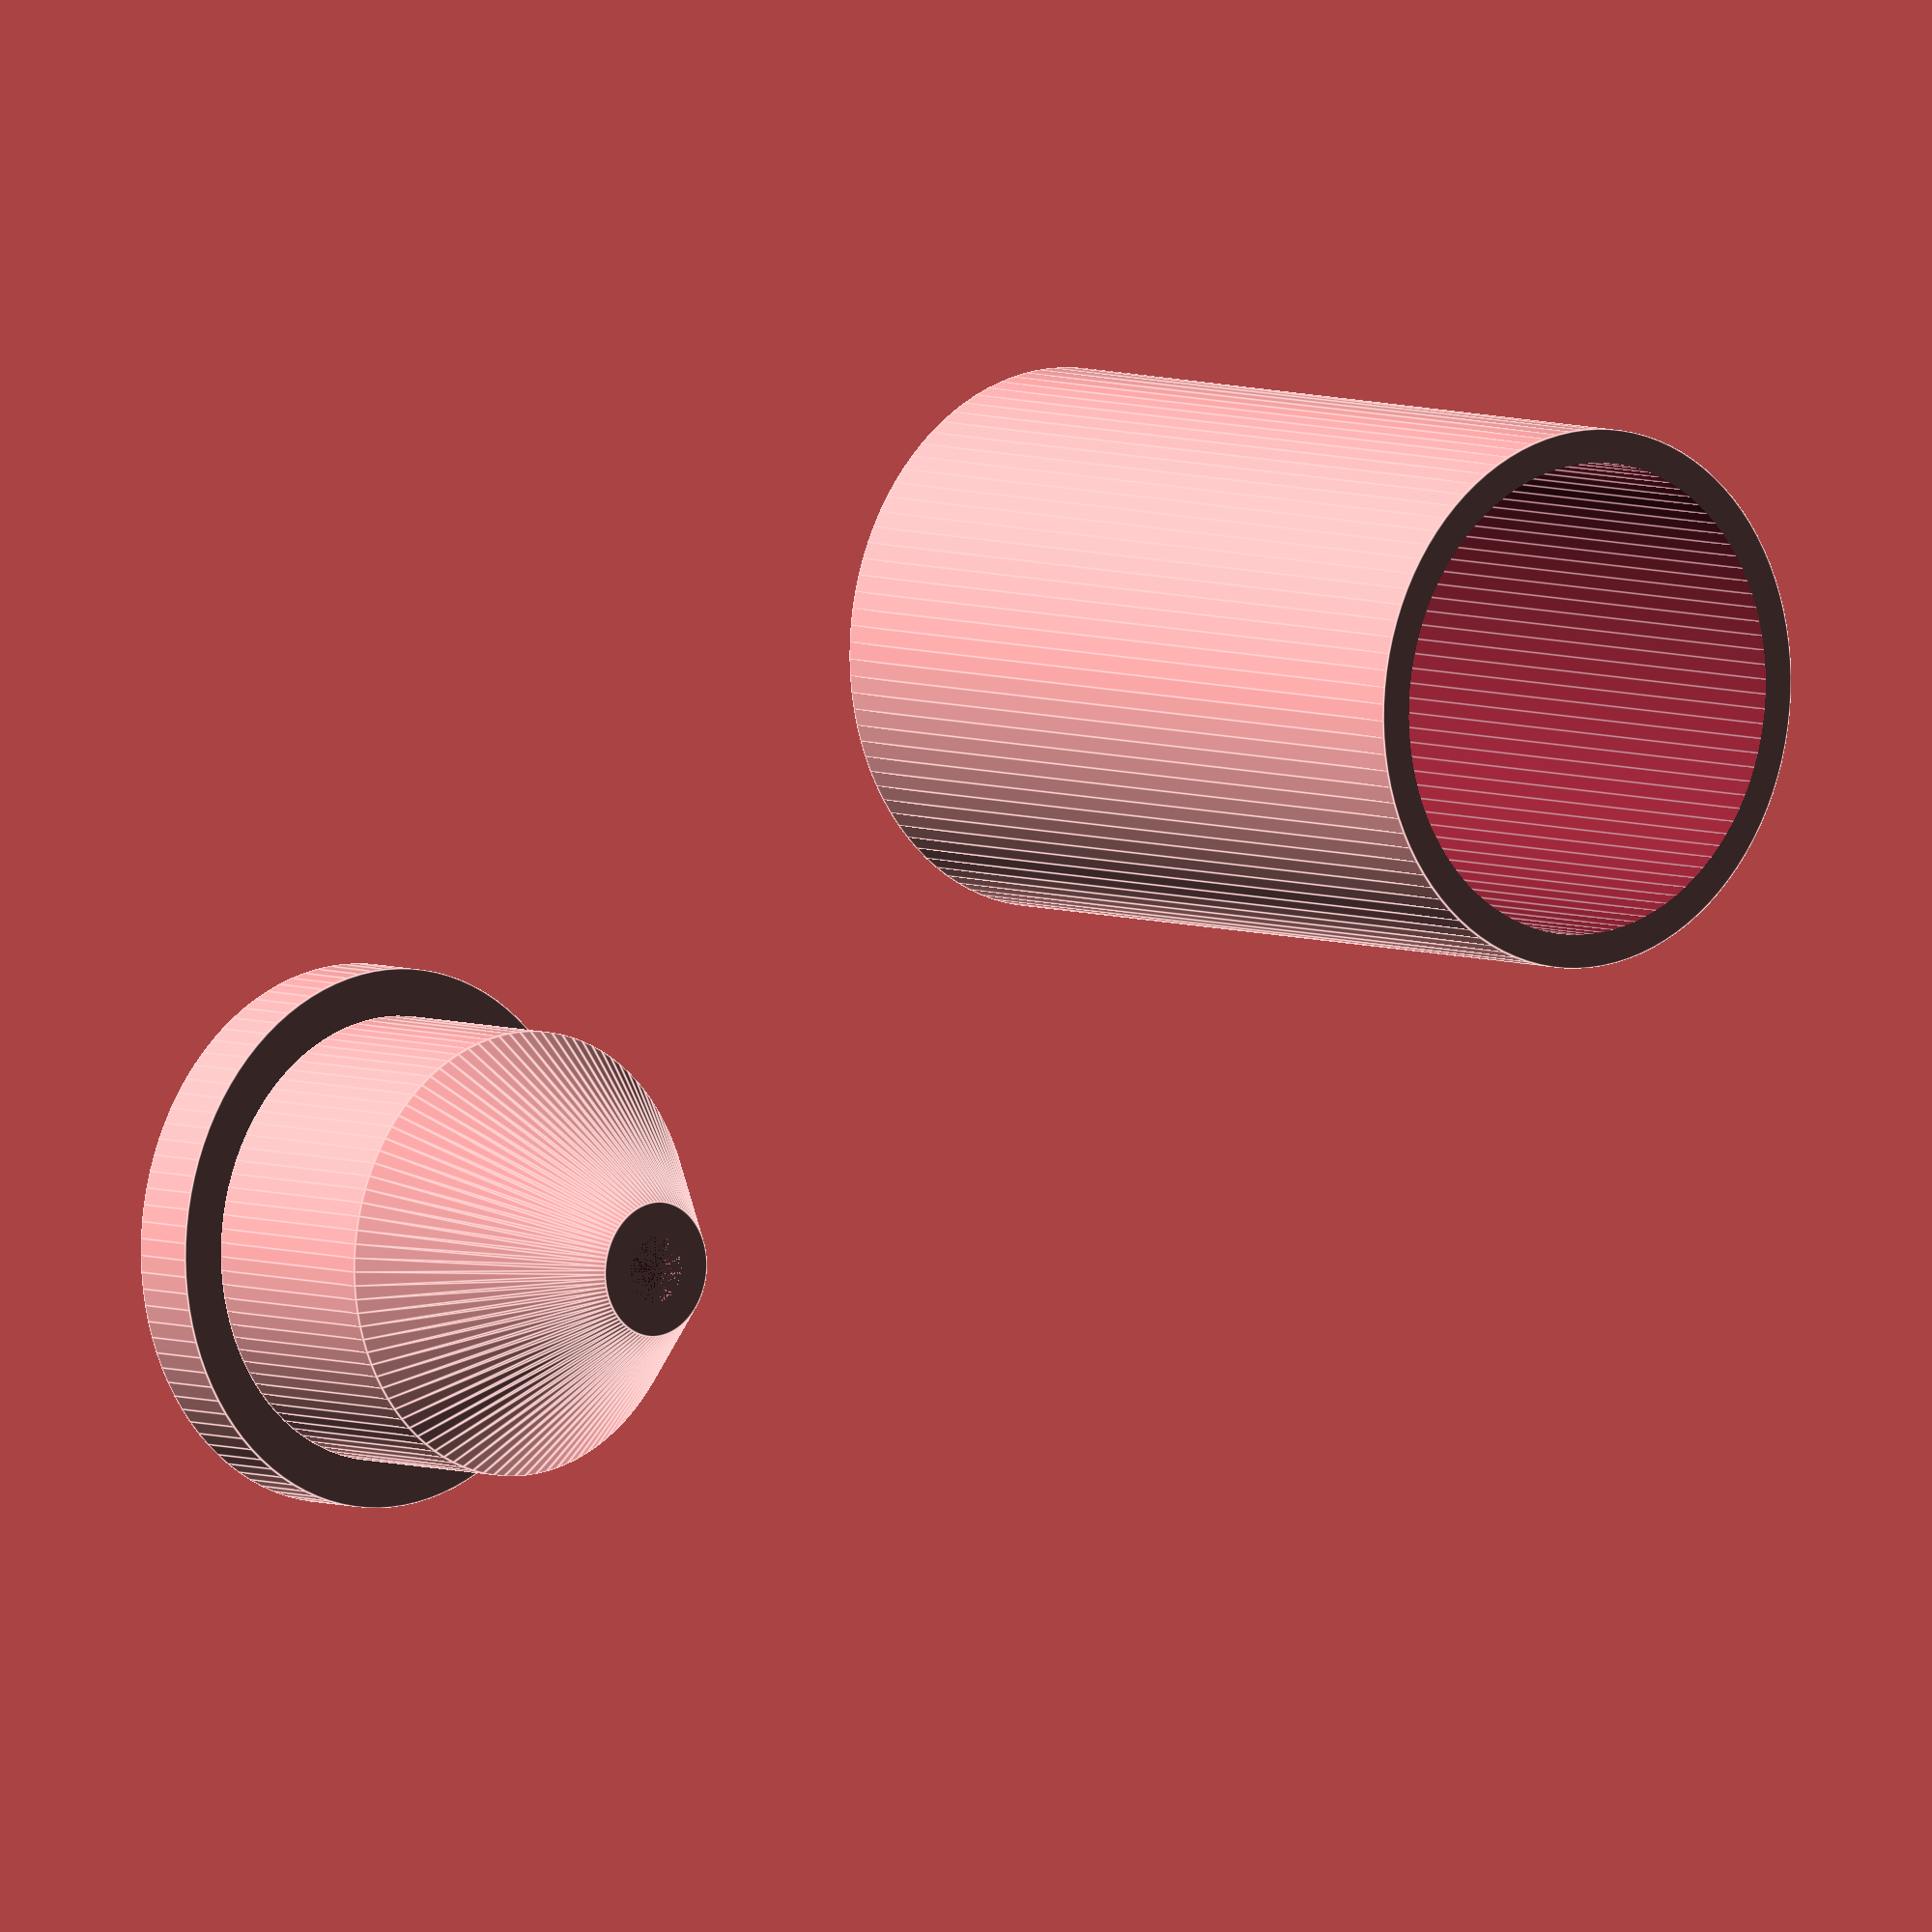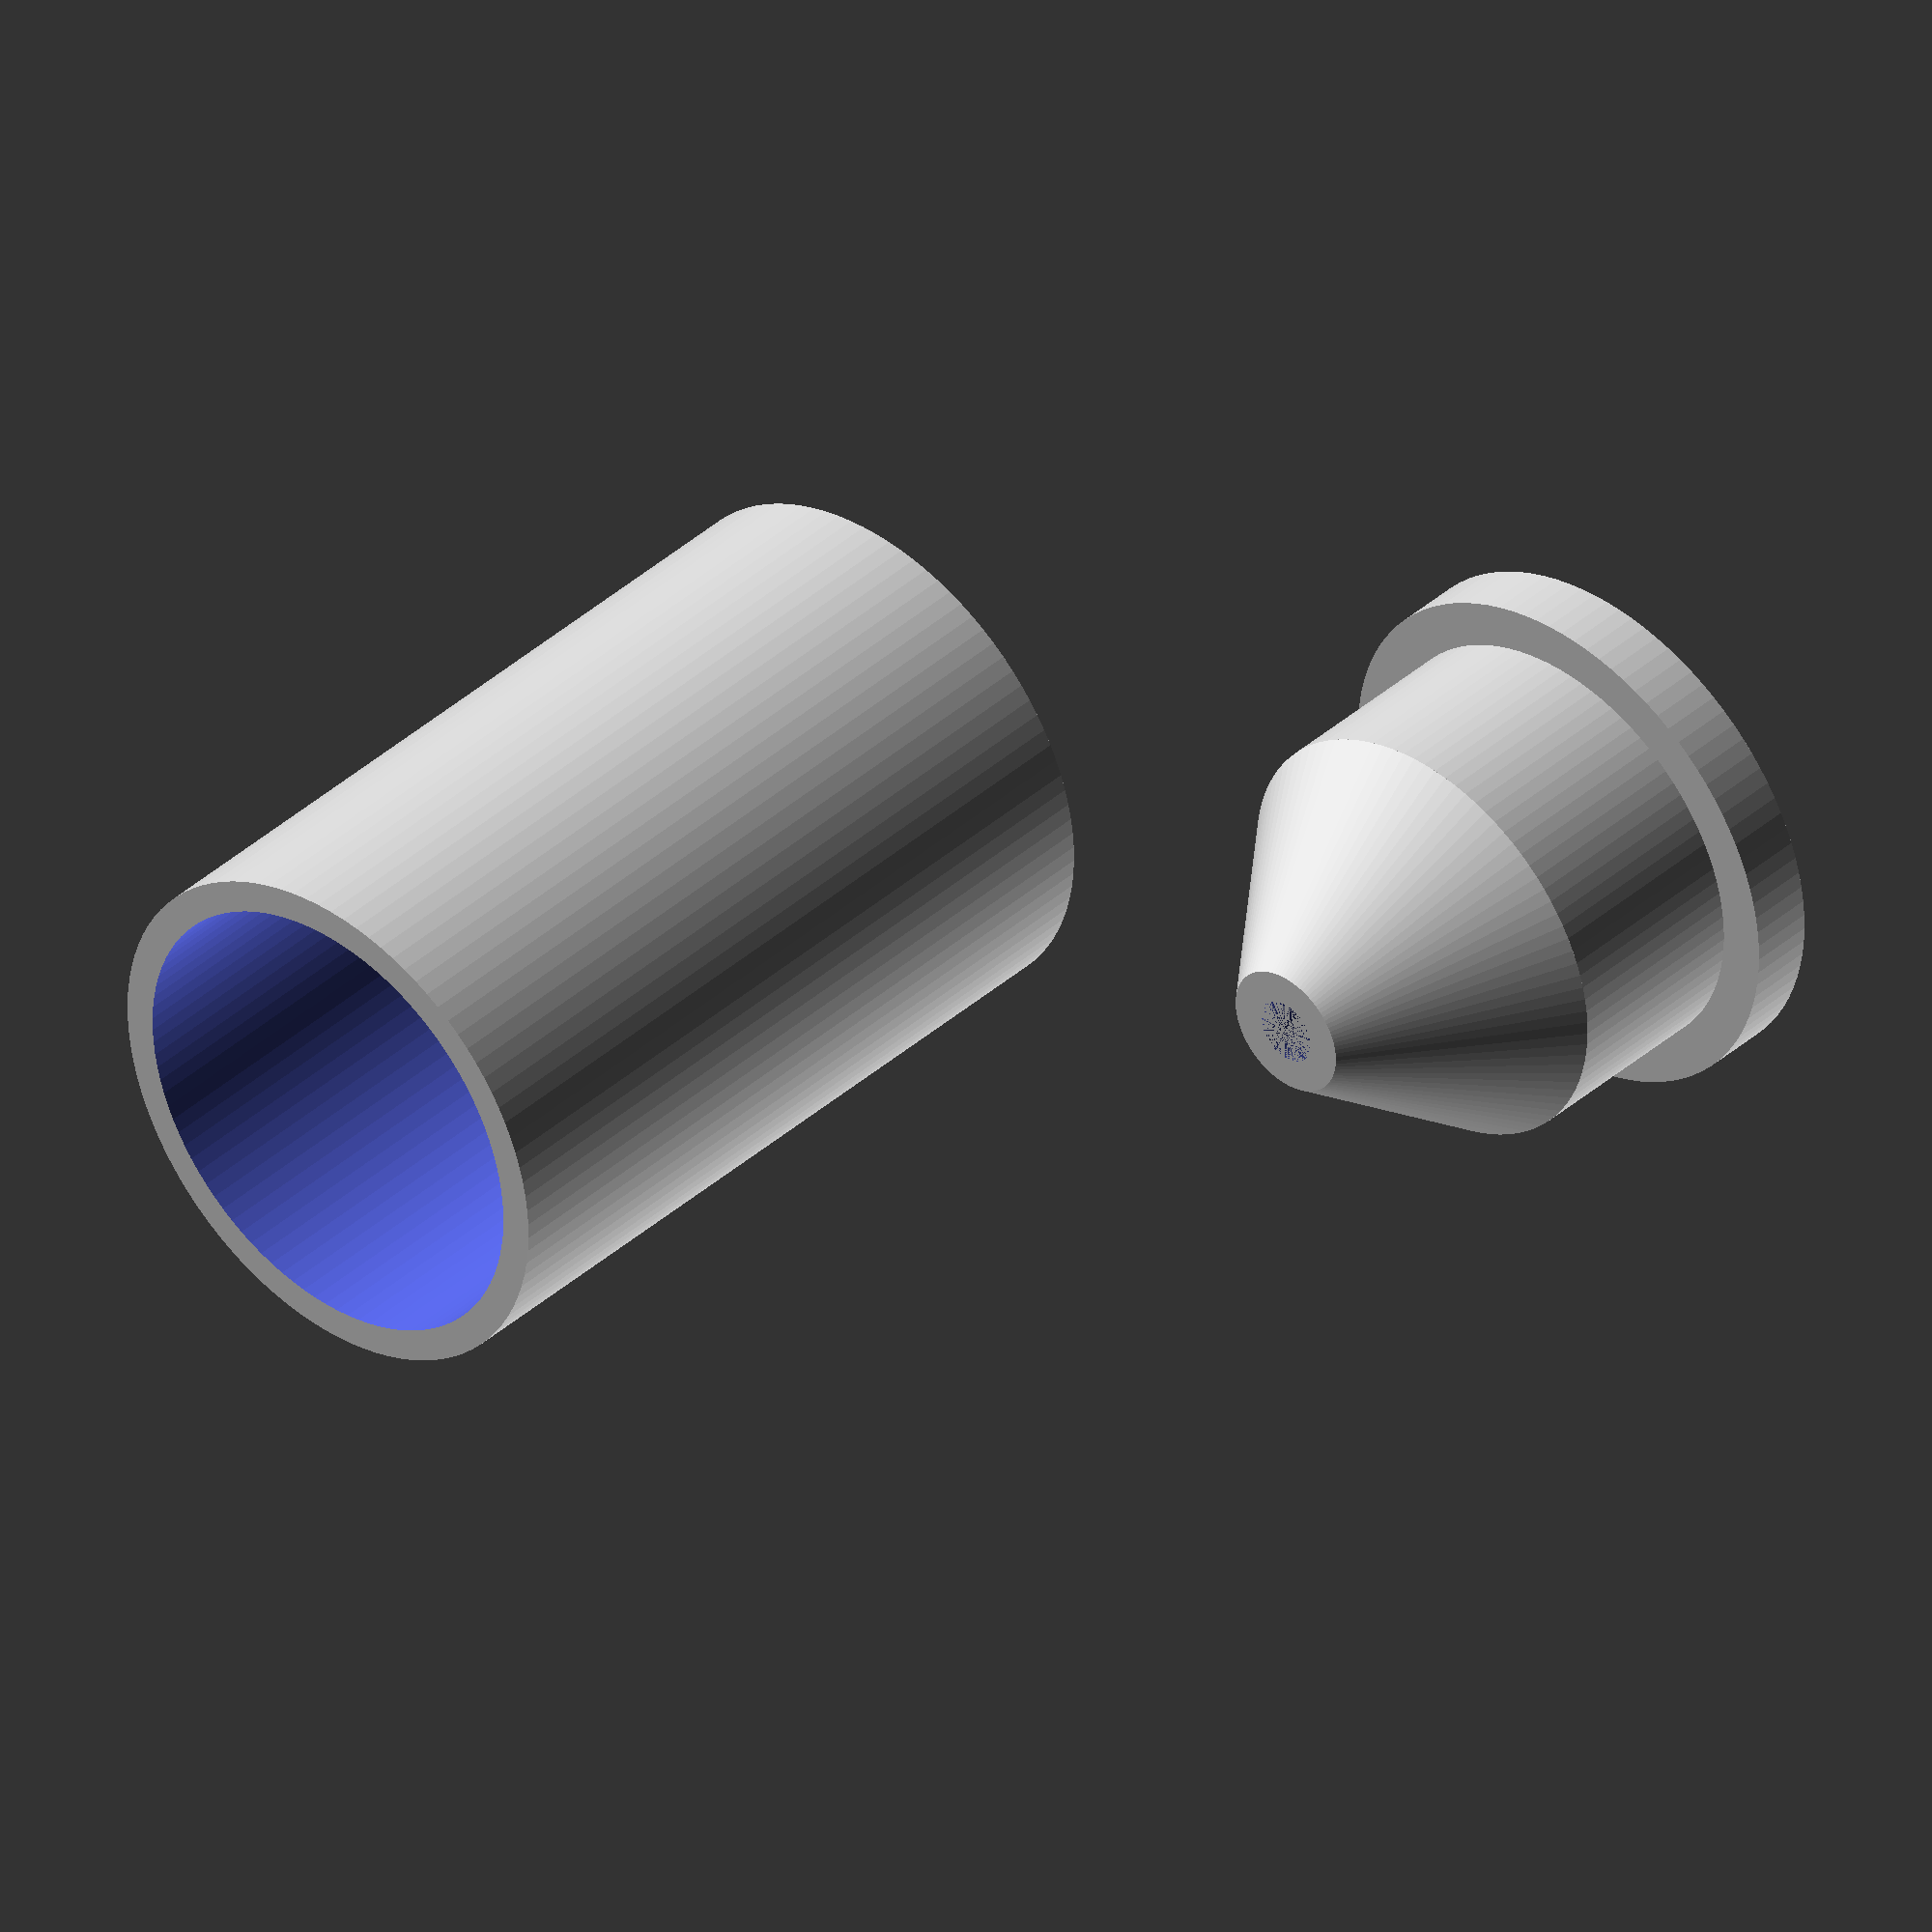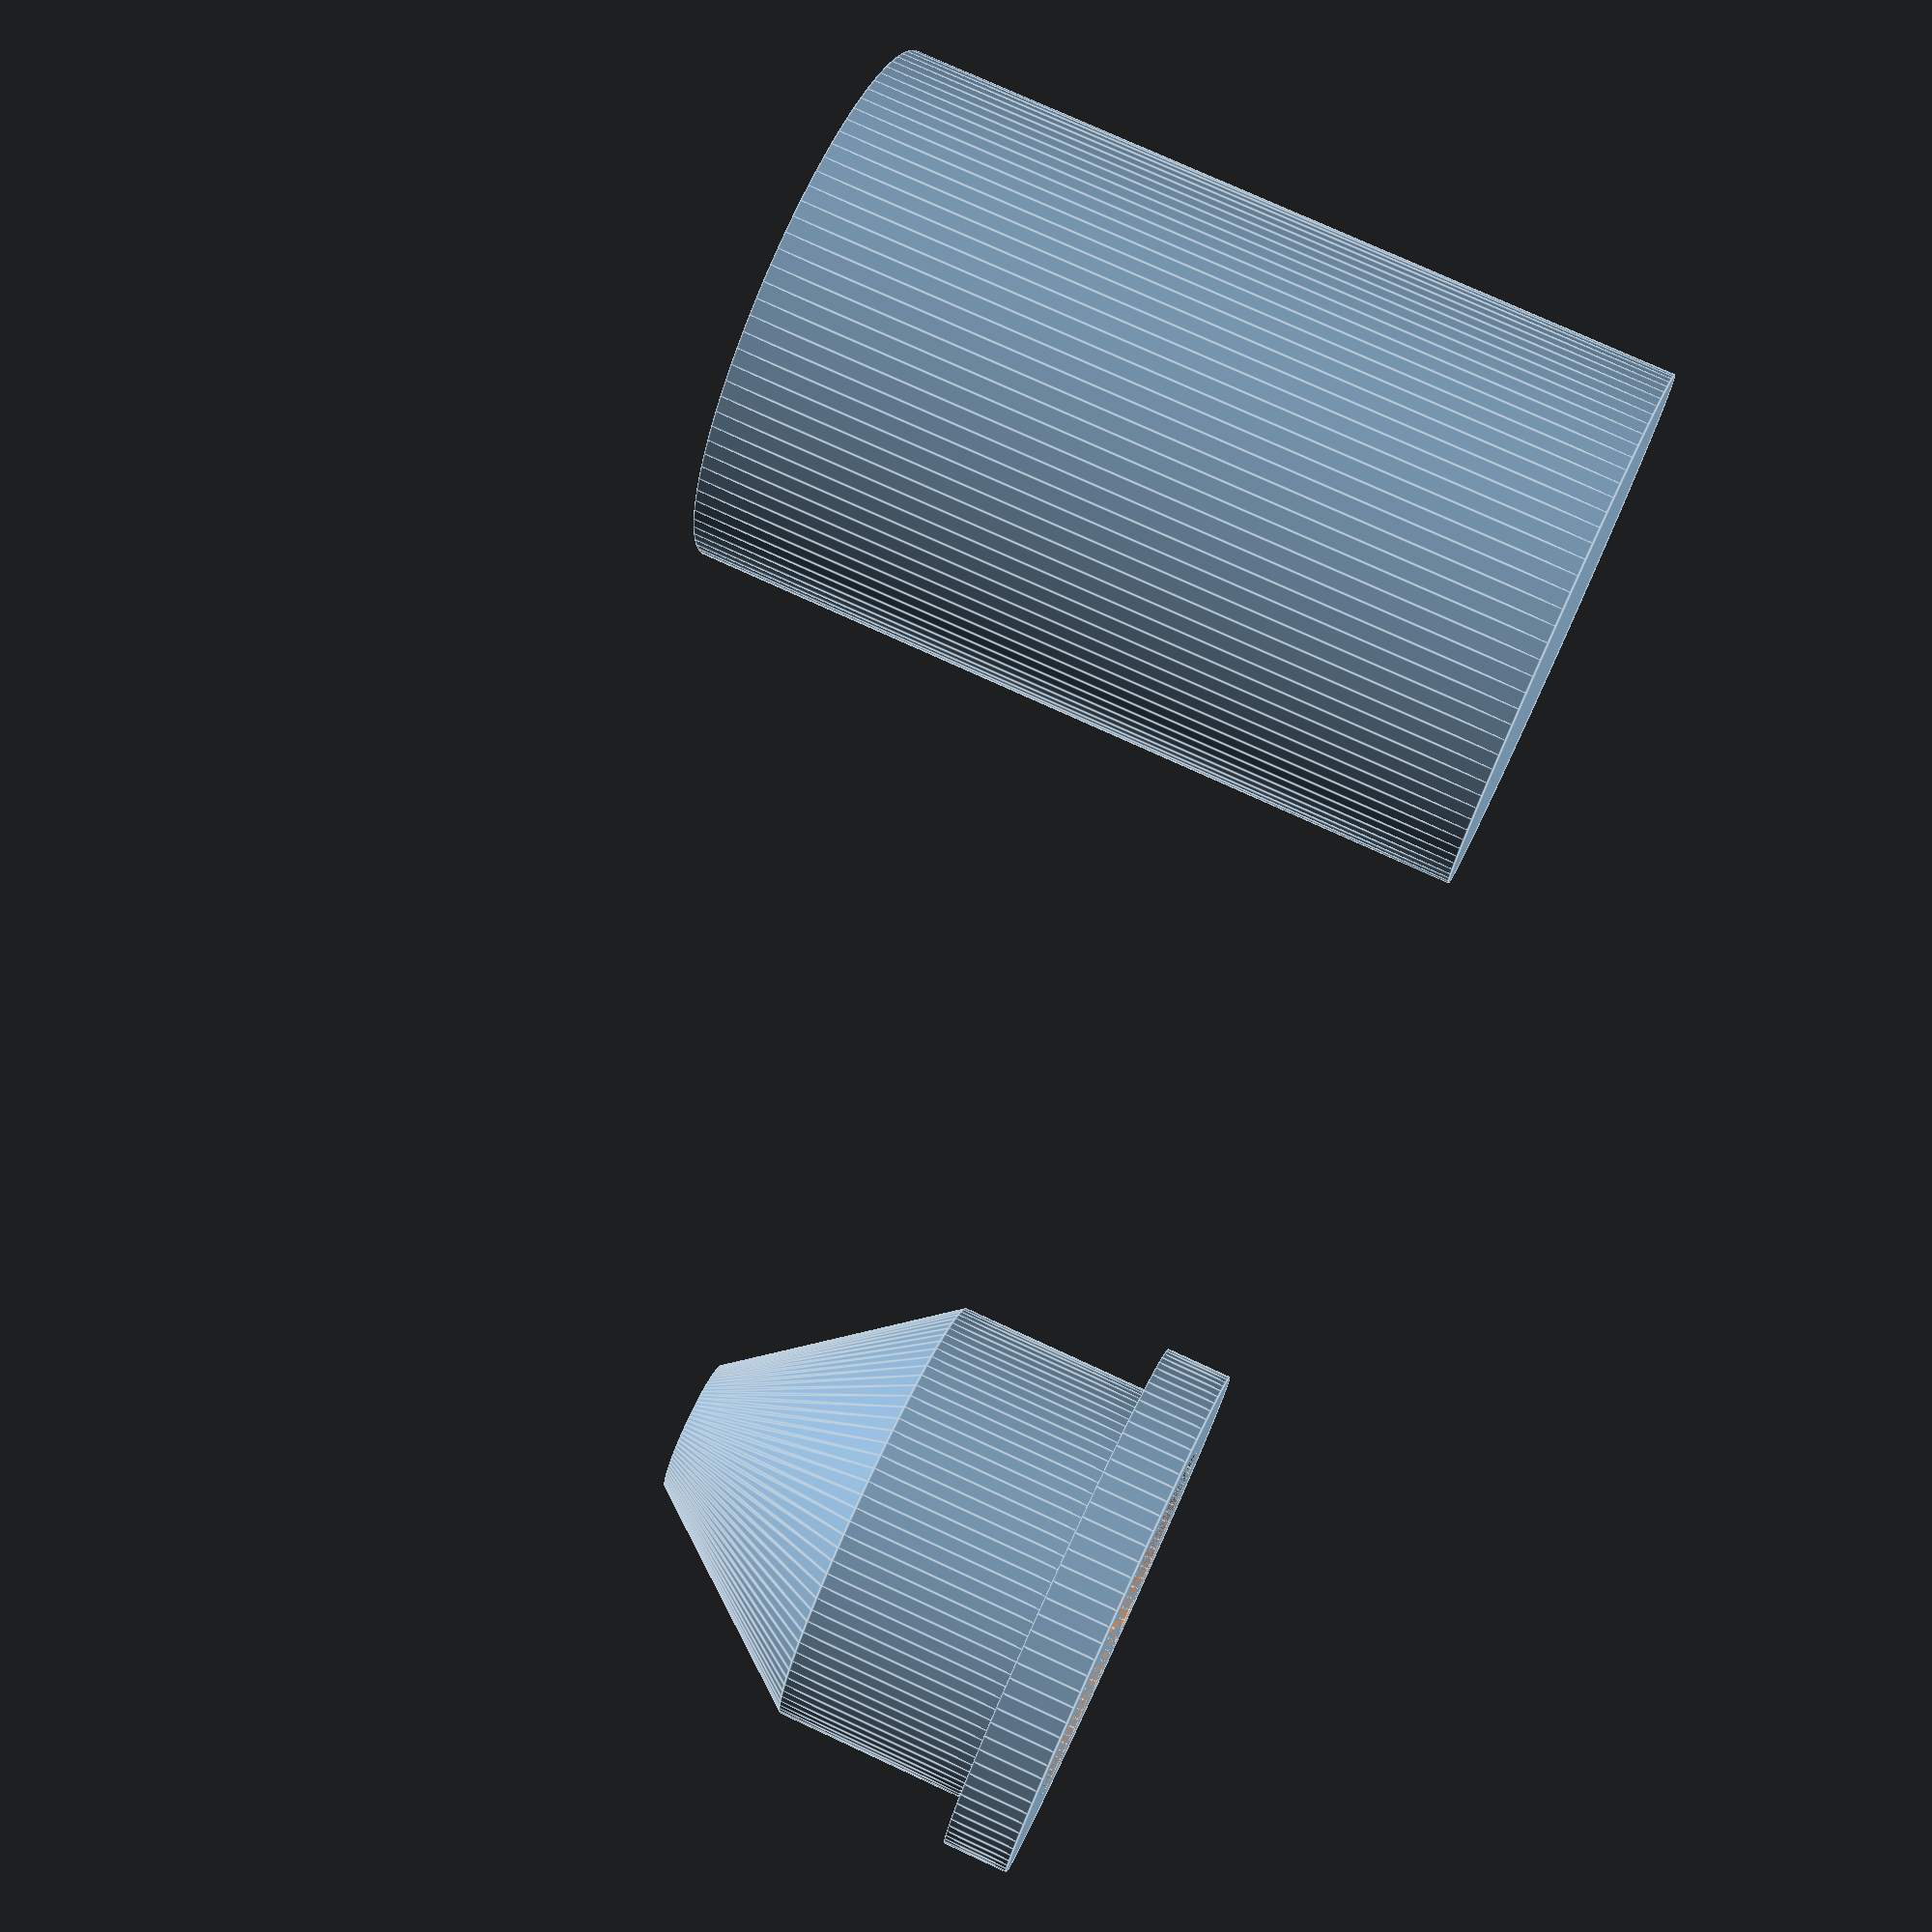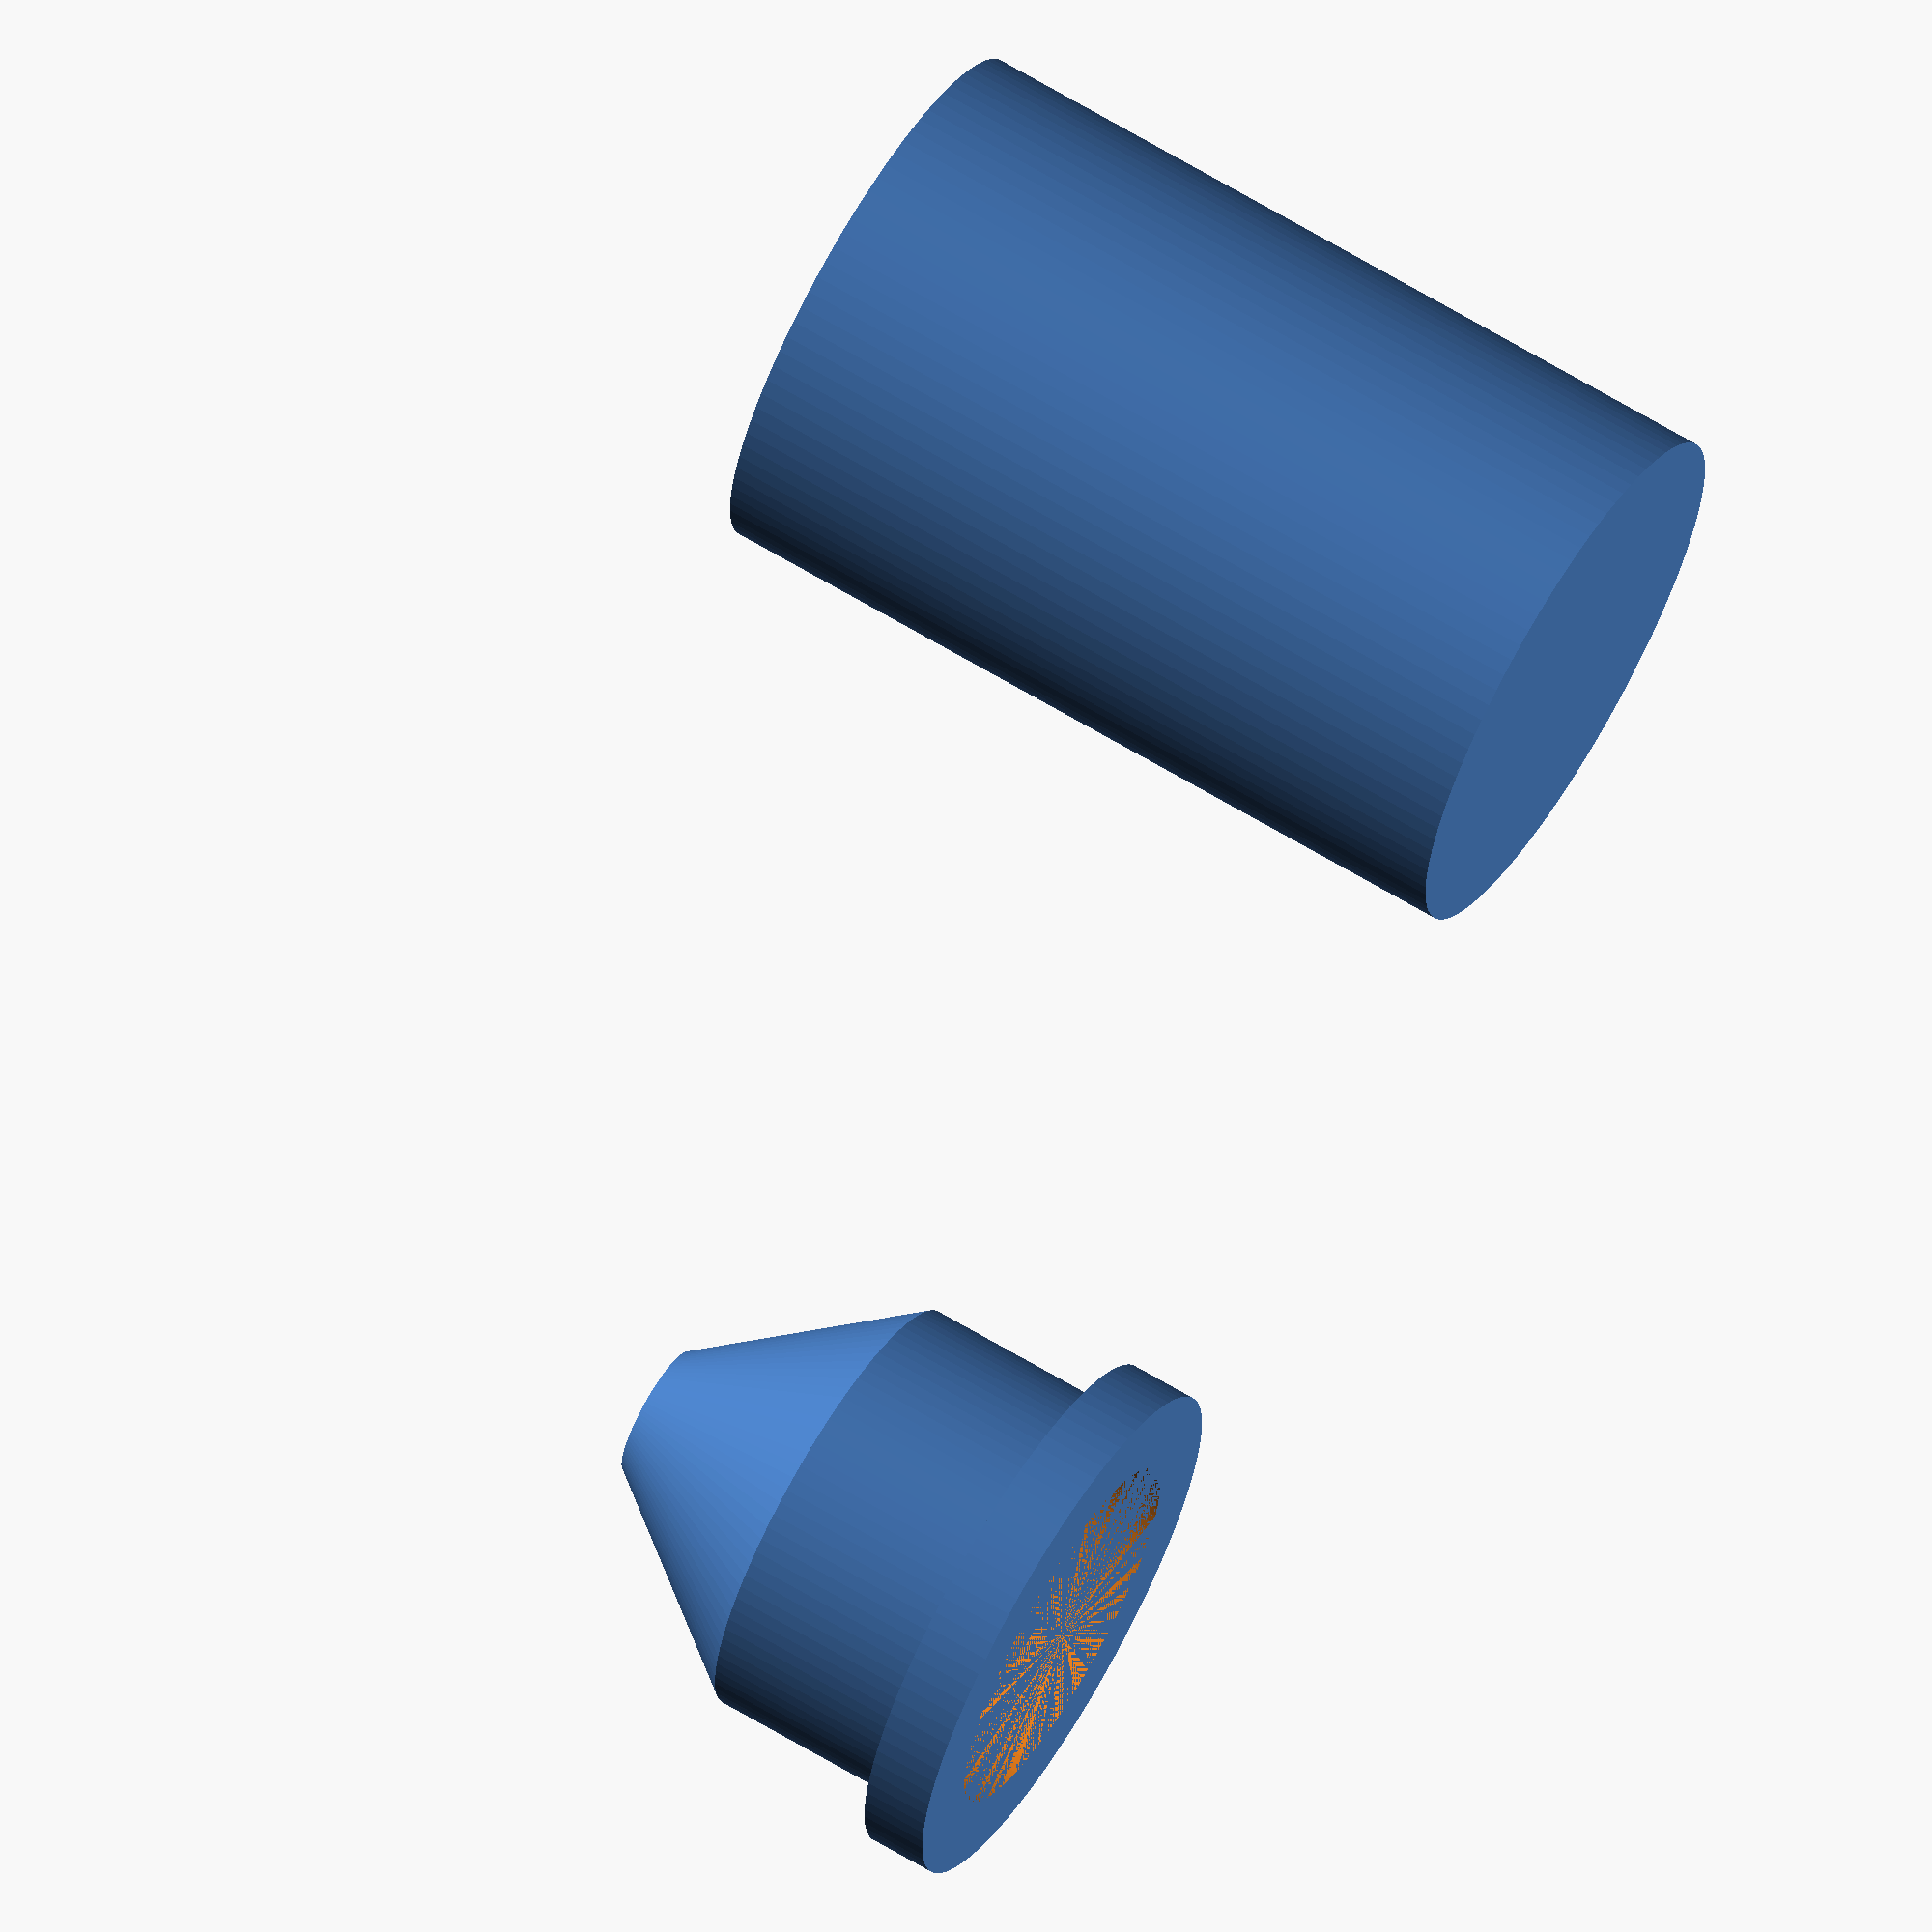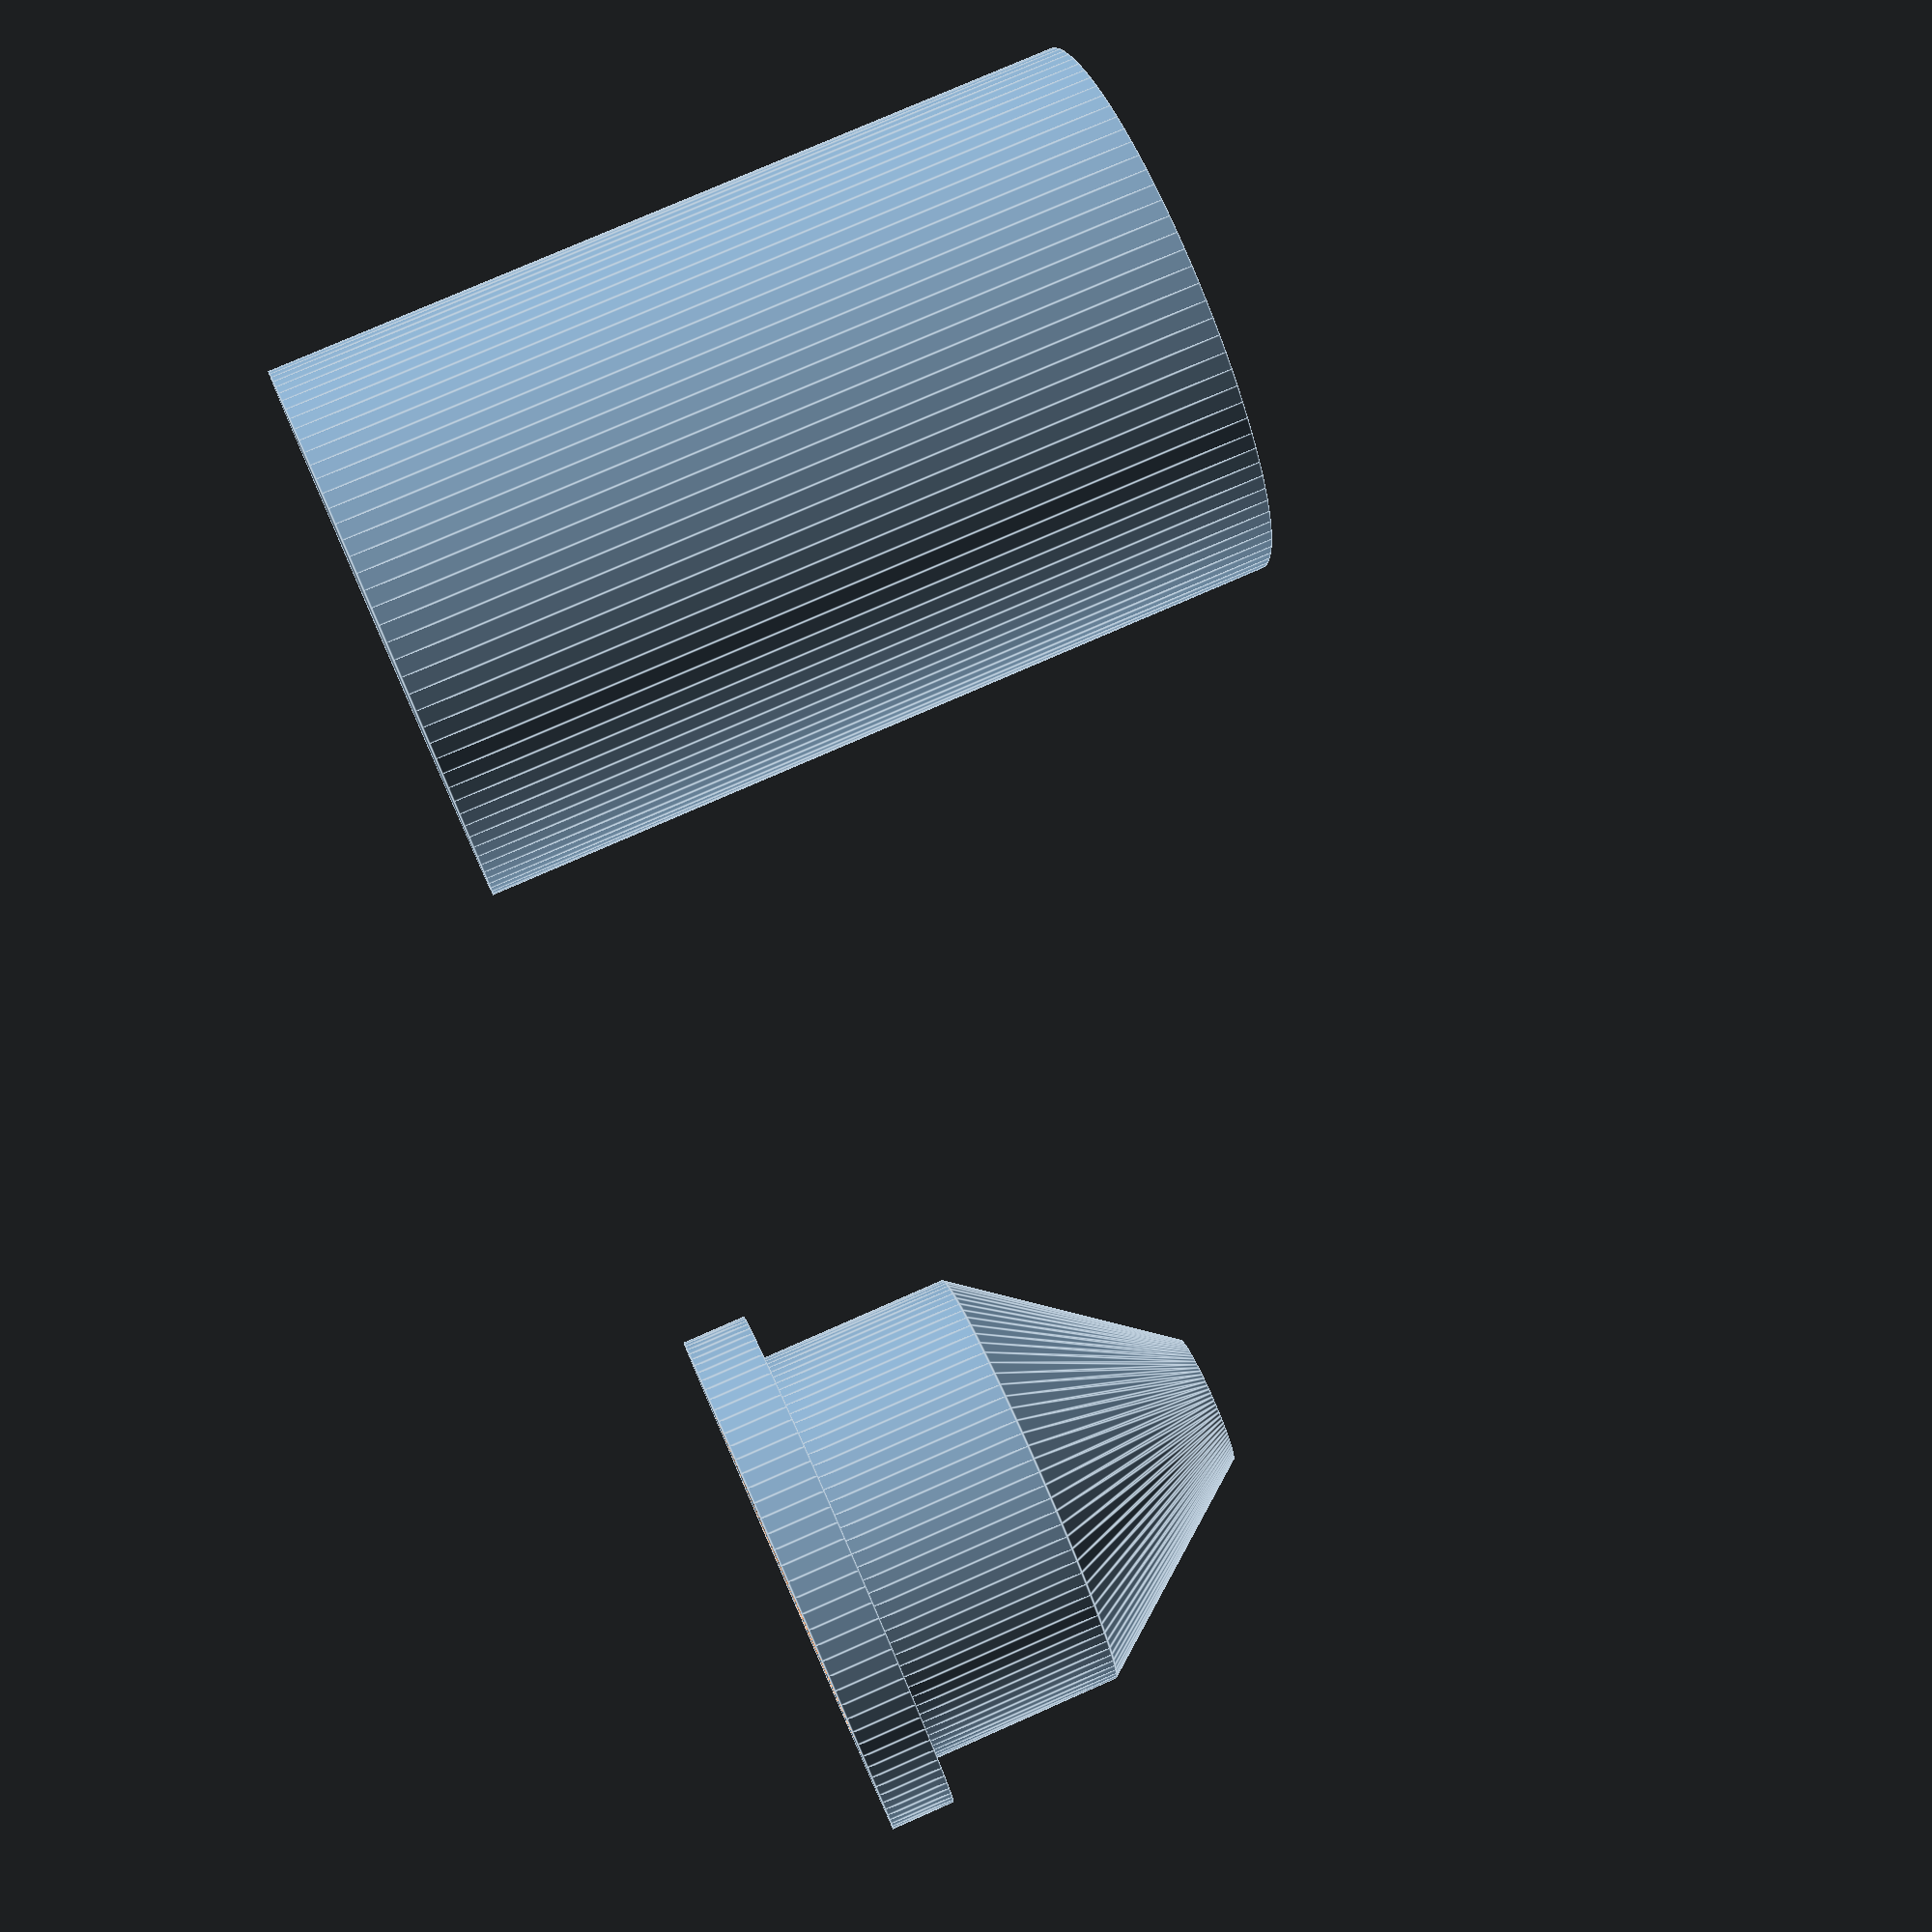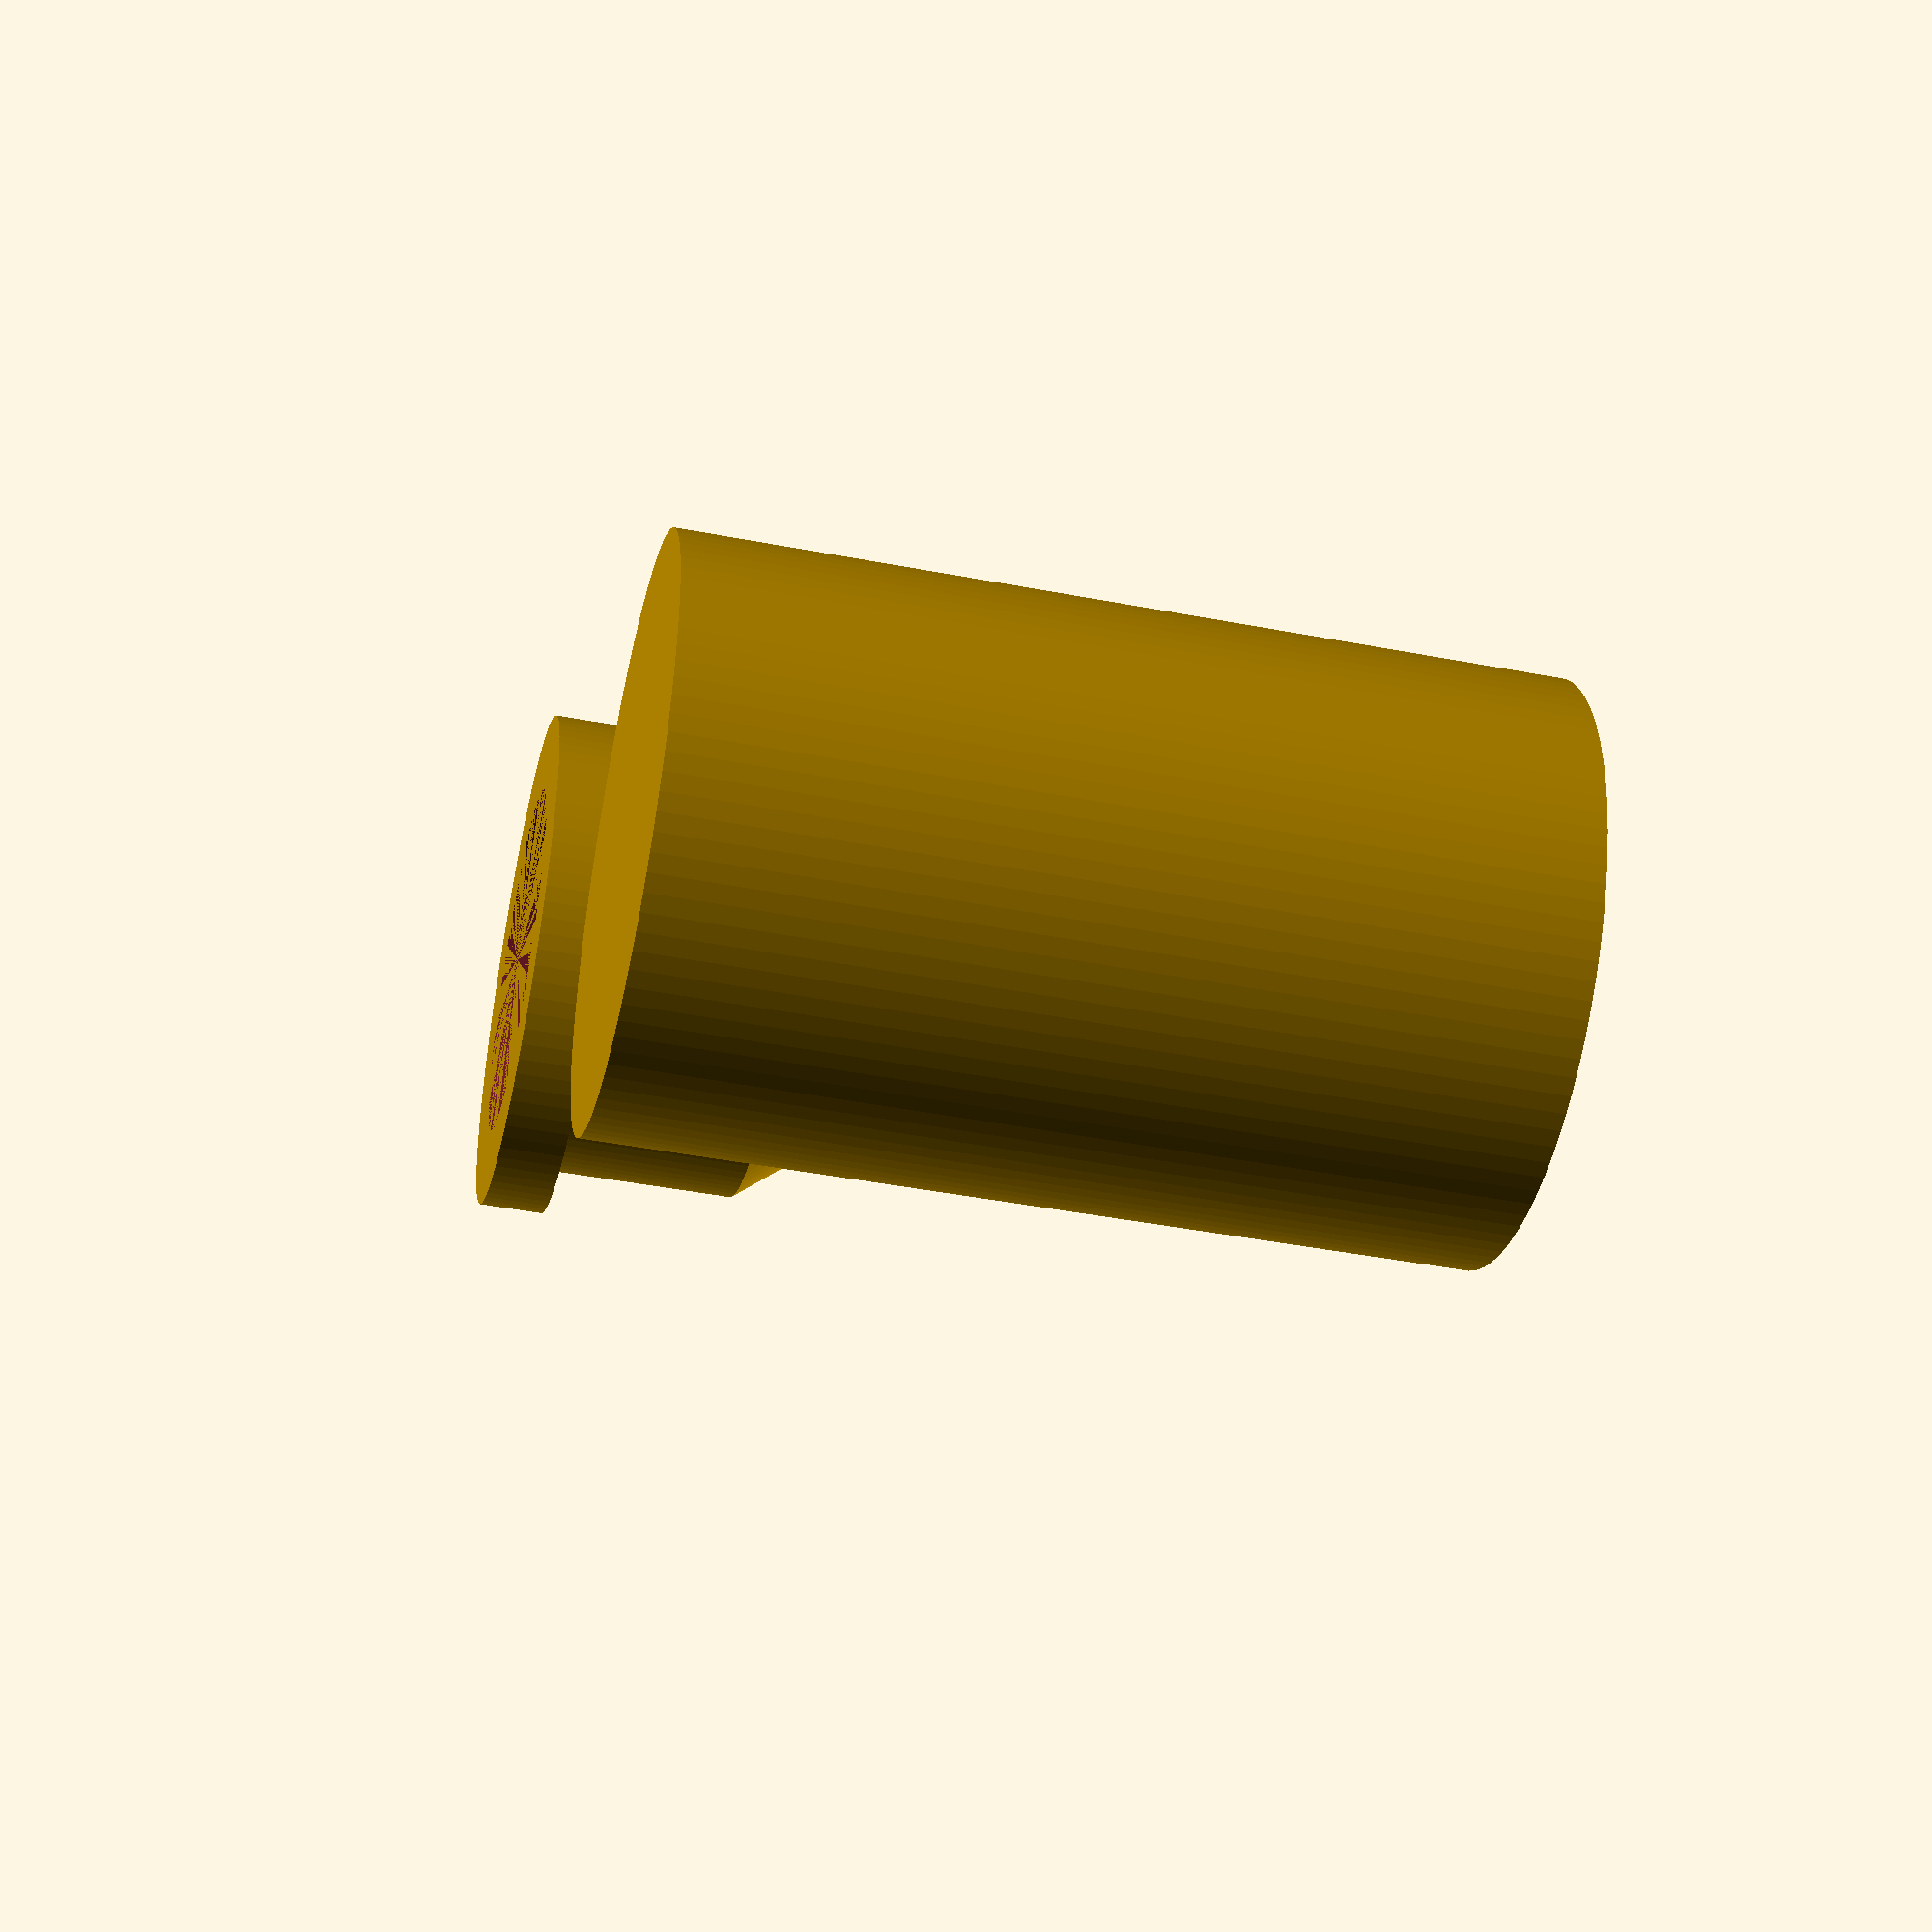
<openscad>
$fn = 100;

// all();

parts(1);

module parts(s) {
  scale(s) {
    translate([80, 0, 0]) base();
    translate([-80, 0, 0]) top();
  }
}

module all() {
  % base();
  translate([0, 0, 130]) rotate([0, 180, 0]) top();
}

module top() {
  thickness = 5;
  offset = 2;
  difference() {
    cylinder(h = 10, r = 40);
    cylinder(h = 10, r = 40 - offset - 2 * thickness);
  }
  translate([0, 0, 10]) difference() {
    cylinder(h = 30, r = 40 - offset - thickness);
    cylinder(h = 30, r = 40 - offset - 2 * thickness);
  }
  translate([0, 0, 40]) difference() {
    cylinder(h = 30, r1 = 40 - offset - thickness, r2 = 10);
    cylinder(h = 30, r1 = 40 - offset - 2 * thickness, r2 = 10 - thickness);
  }
}

module base() {
  thickness = 5;

  difference() {
    cylinder(h = 120, r = 40);
    translate([0, 0, thickness]) cylinder(h = 120, r = 40 - thickness);
    // translate([-40, 0, 60]) rotate([0, 90, 0]) cylinder(h = 80, r = 2);
  }
}


</openscad>
<views>
elev=174.2 azim=150.3 roll=221.1 proj=o view=edges
elev=141.1 azim=335.6 roll=137.8 proj=o view=wireframe
elev=104.8 azim=19.5 roll=65.1 proj=p view=edges
elev=293.8 azim=205.9 roll=121.1 proj=o view=solid
elev=282.7 azim=329.4 roll=246.2 proj=p view=edges
elev=223.6 azim=323.0 roll=282.8 proj=p view=solid
</views>
